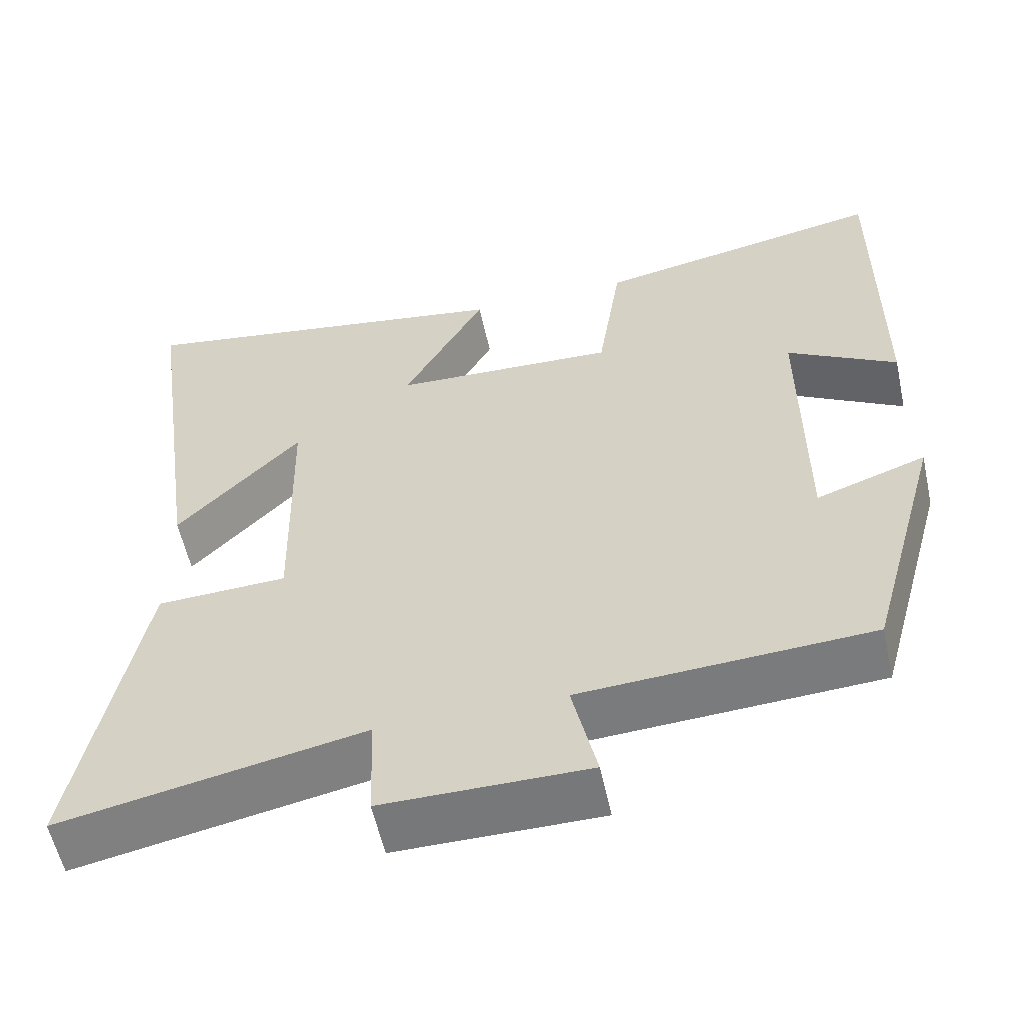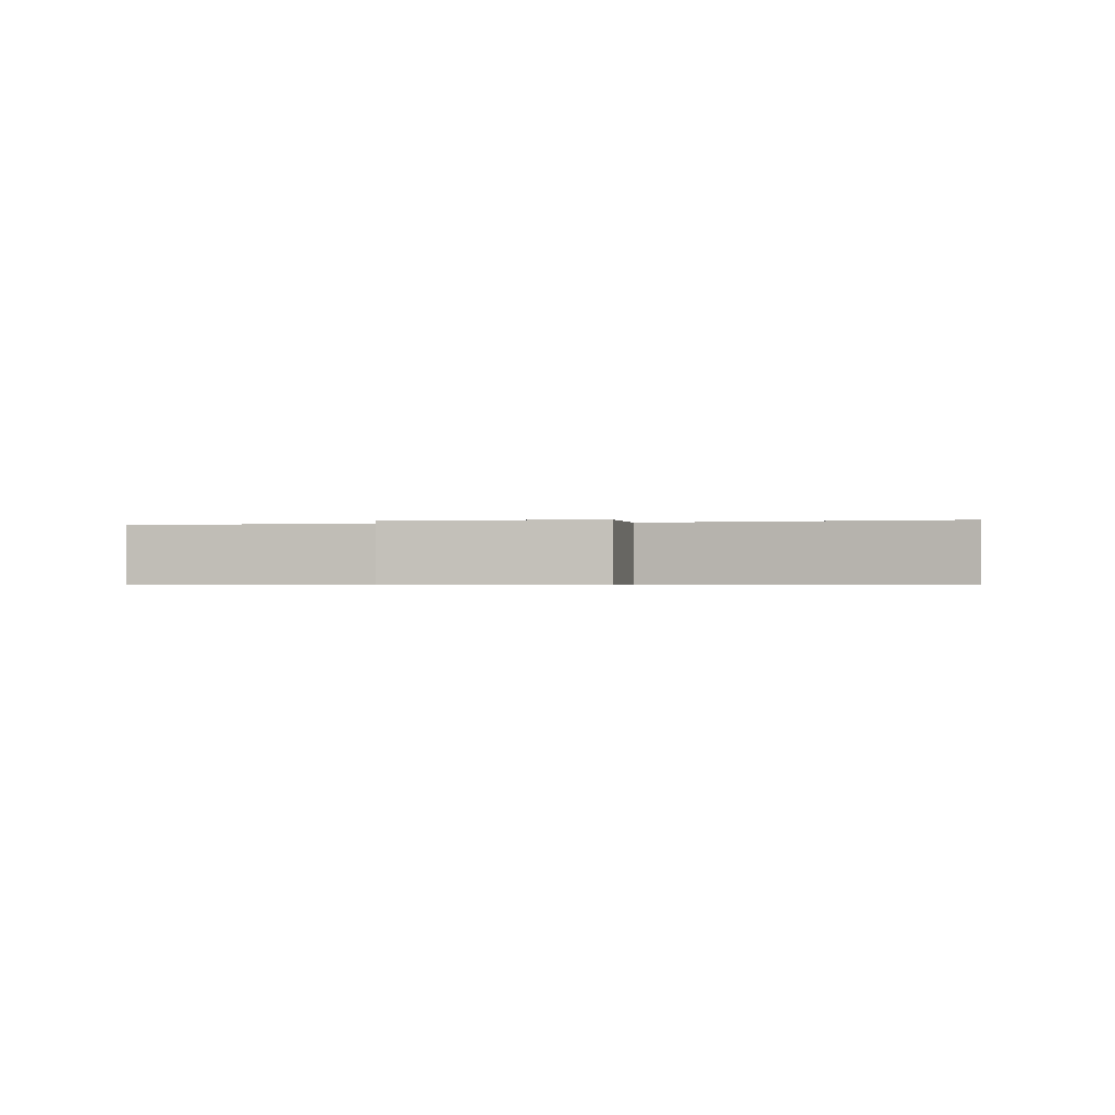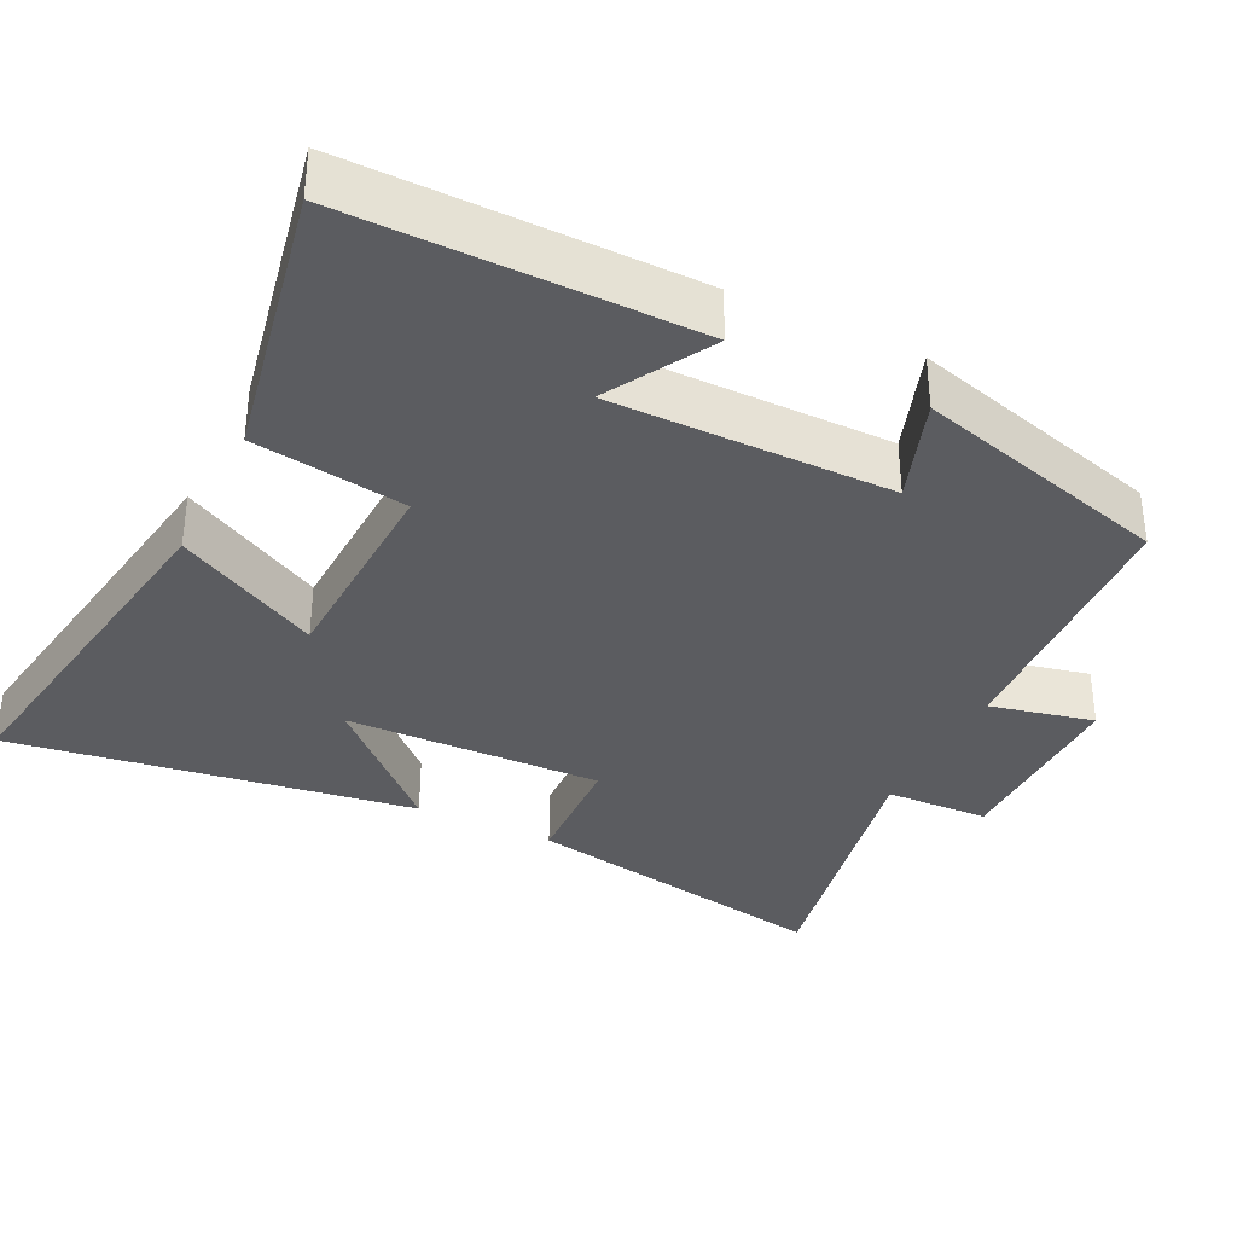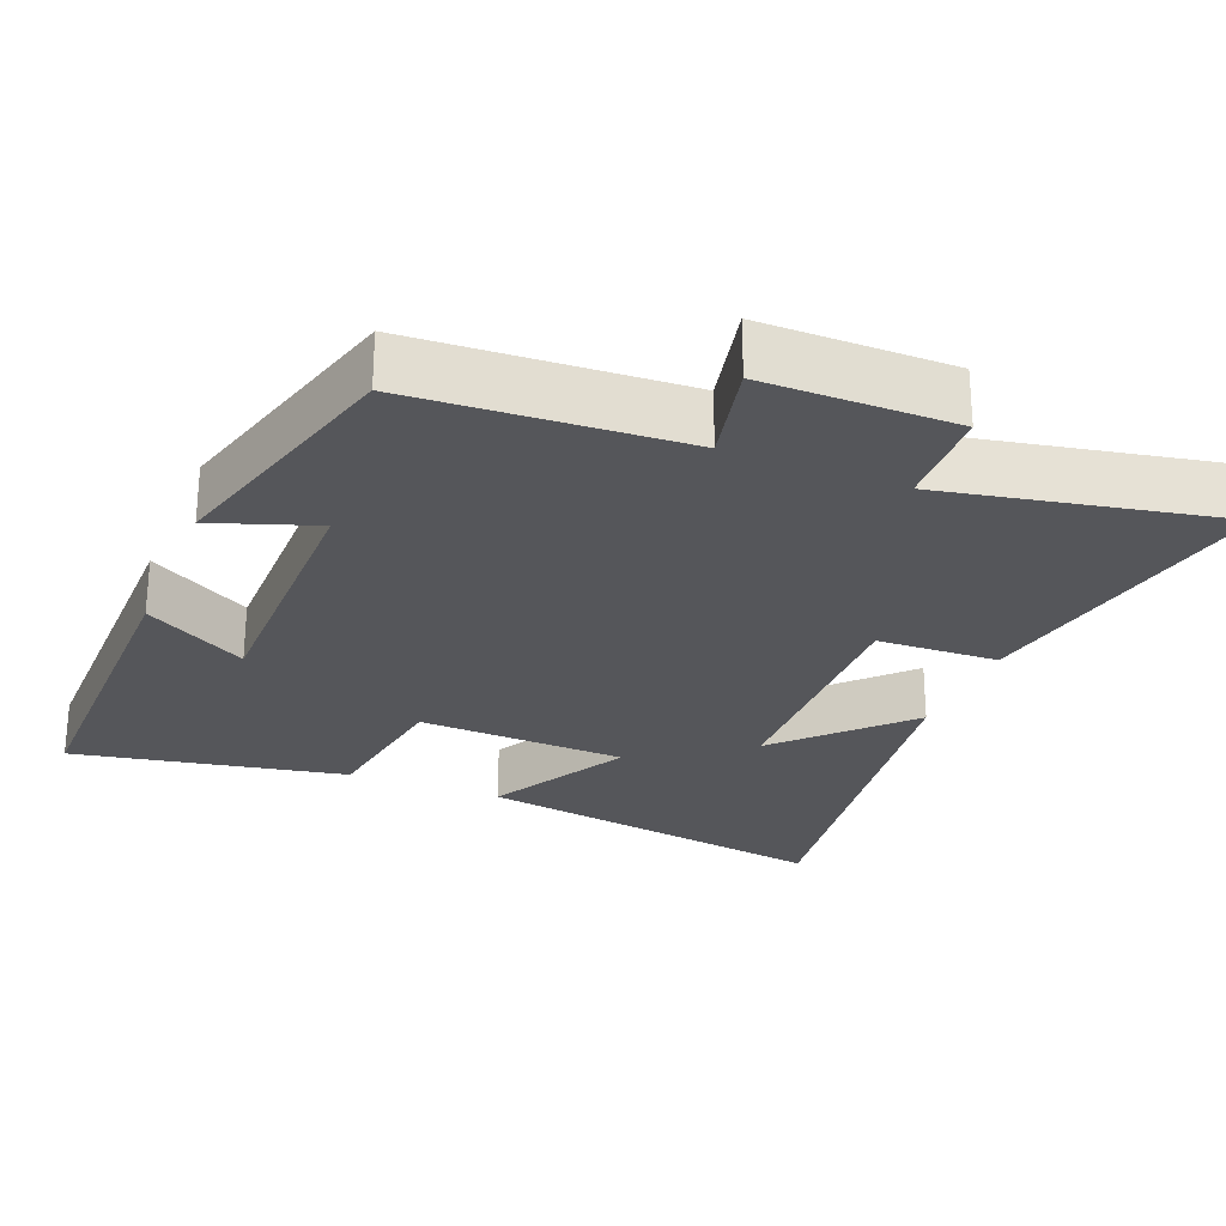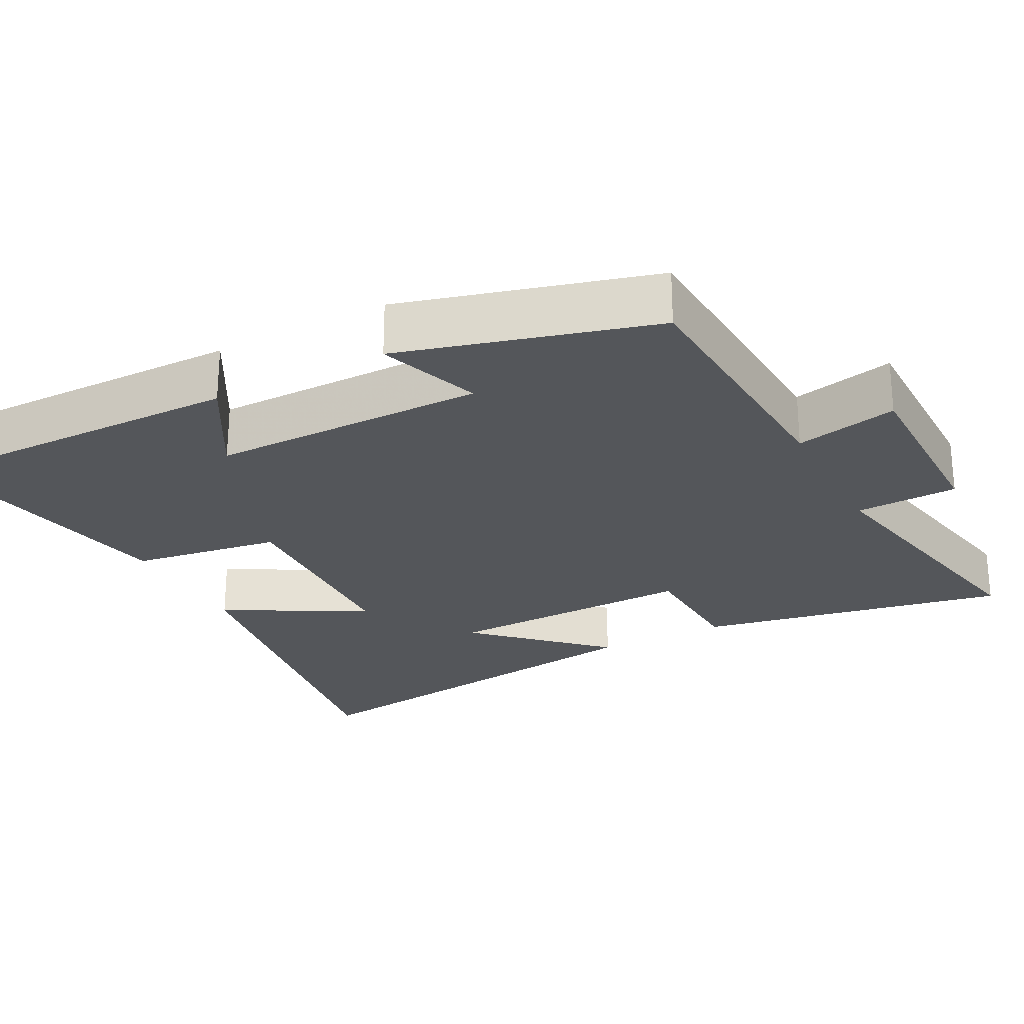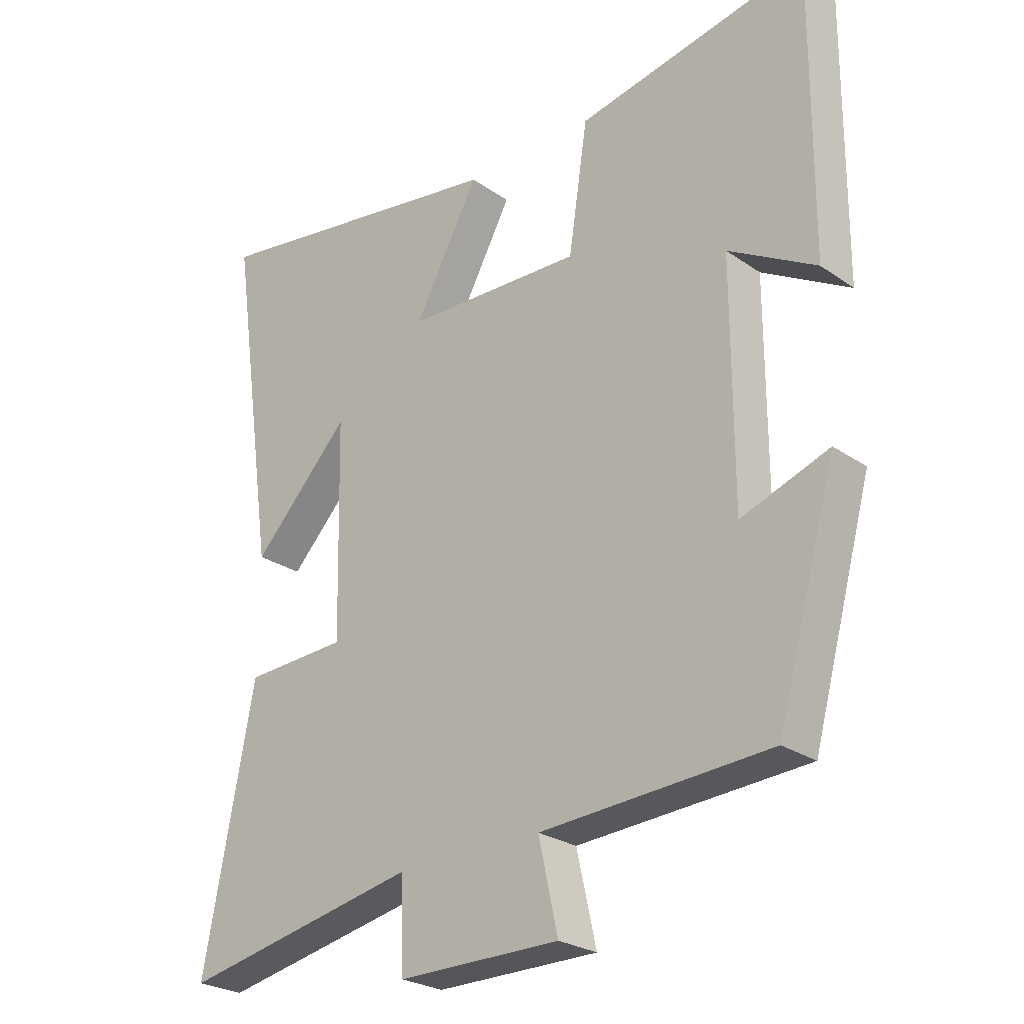
<metadata>
{"format":"obj","ext":"obj","renderer":"f3d","projection":"perspective","resolution":1024,"background":"white","views":[{"elev":-57.4,"azim":12.3,"up":"+Z"},{"elev":-0.5,"azim":-171.3,"up":"+Y"},{"elev":-35.0,"azim":64.0,"up":"+Y"},{"elev":-26.0,"azim":158.0,"up":"+Y"},{"elev":-25.4,"azim":117.7,"up":"+Y"},{"elev":-25.9,"azim":42.6,"up":"+Z"}]}
</metadata>
<code>
v 0.404 0.07 -0.479
v 0.037 0.07 -0.5
v 0.068 0.07 -0.64
v -0.192 0.07 -0.64
v -0.197 0.07 -0.5
v -0.581 0.07 -0.576
v -0.5 0.07 -0.151
v -0.334 0.07 -0.144
v -0.342 0.07 0.202
v -0.5 0.07 0.037
v -0.578 0.07 0.581
v -0.081 0.07 0.5
v -0.186 0.07 0.307
v 0.1 0.07 0.295
v 0.131 0.07 0.5
v 0.504 0.07 0.571
v 0.5 0.07 0.112
v 0.36 0.07 0.193
v 0.36 0.07 -0.183
v 0.5 0.07 -0.134
v 0.404 0 -0.479
v 0.037 0 -0.5
v 0.068 0 -0.64
v -0.192 0 -0.64
v -0.197 0 -0.5
v -0.581 0 -0.576
v -0.5 0 -0.151
v -0.334 0 -0.144
v -0.342 0 0.202
v -0.5 0 0.037
v -0.578 0 0.581
v -0.081 0 0.5
v -0.186 0 0.307
v 0.1 0 0.295
v 0.131 0 0.5
v 0.504 0 0.571
v 0.5 0 0.112
v 0.36 0 0.193
v 0.36 0 -0.183
v 0.5 0 -0.134
f 19 20 1 2
f 18 19 2
f 15 16 17 18
f 14 15 18 2
f 13 14 2
f 11 12 13
f 9 10 11
f 9 11 13
f 13 2 3
f 9 13 3
f 8 9 3
f 5 6 7 8
f 3 4 5
f 3 5 8
f 22 21 40 39
f 22 39 38
f 38 37 36 35
f 22 38 35 34
f 22 34 33
f 33 32 31
f 31 30 29
f 33 31 29
f 23 22 33
f 23 33 29
f 23 29 28
f 28 27 26 25
f 25 24 23
f 28 25 23
f 1 21 22 2
f 2 22 23 3
f 3 23 24 4
f 4 24 25 5
f 5 25 26 6
f 6 26 27 7
f 7 27 28 8
f 8 28 29 9
f 9 29 30 10
f 10 30 31 11
f 11 31 32 12
f 12 32 33 13
f 13 33 34 14
f 14 34 35 15
f 15 35 36 16
f 16 36 37 17
f 17 37 38 18
f 18 38 39 19
f 19 39 40 20
f 20 40 21 1

</code>
